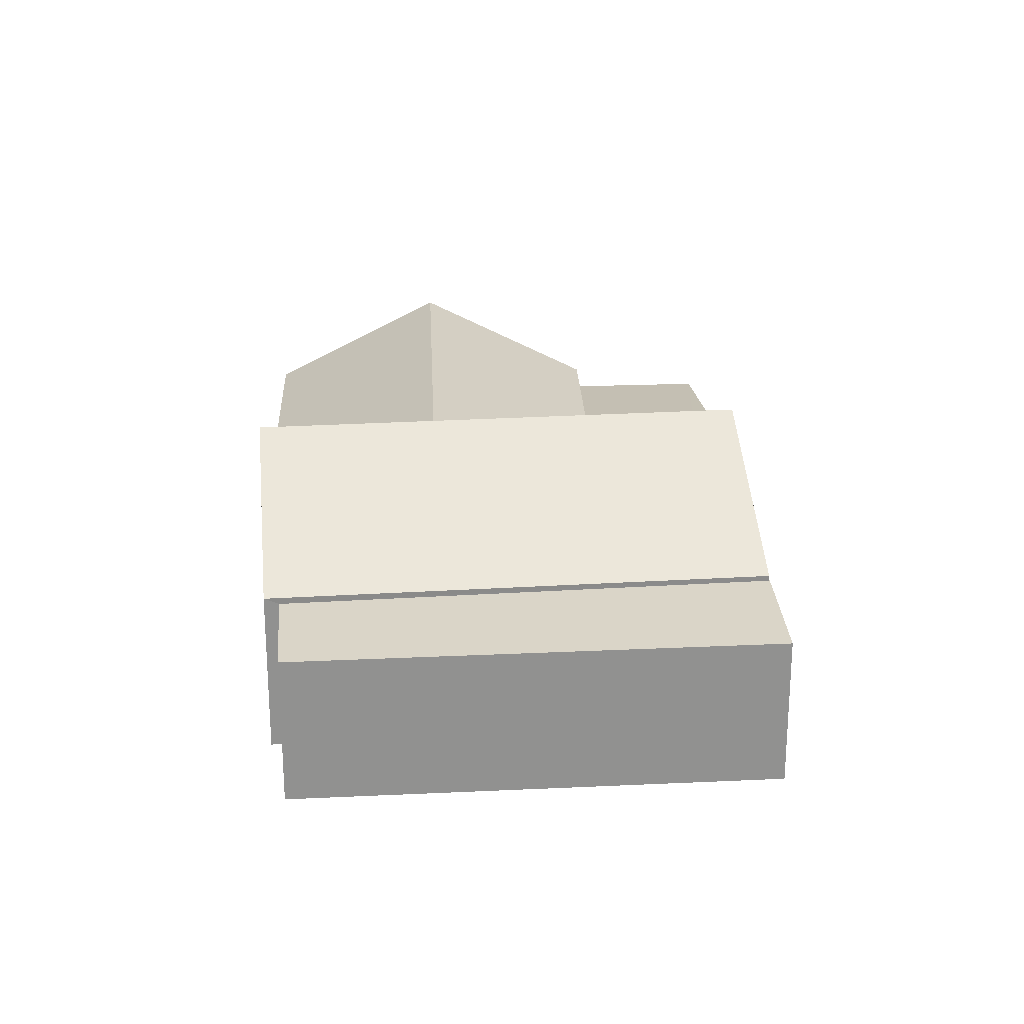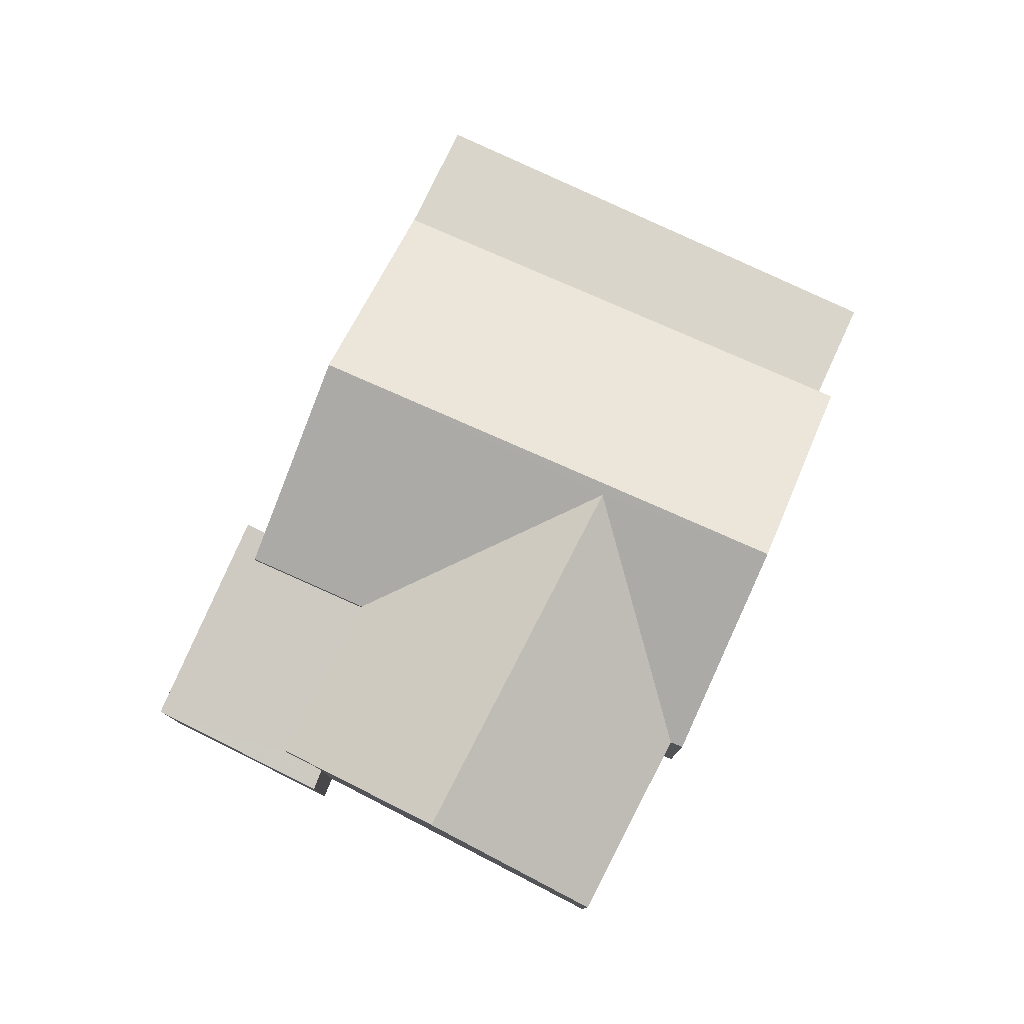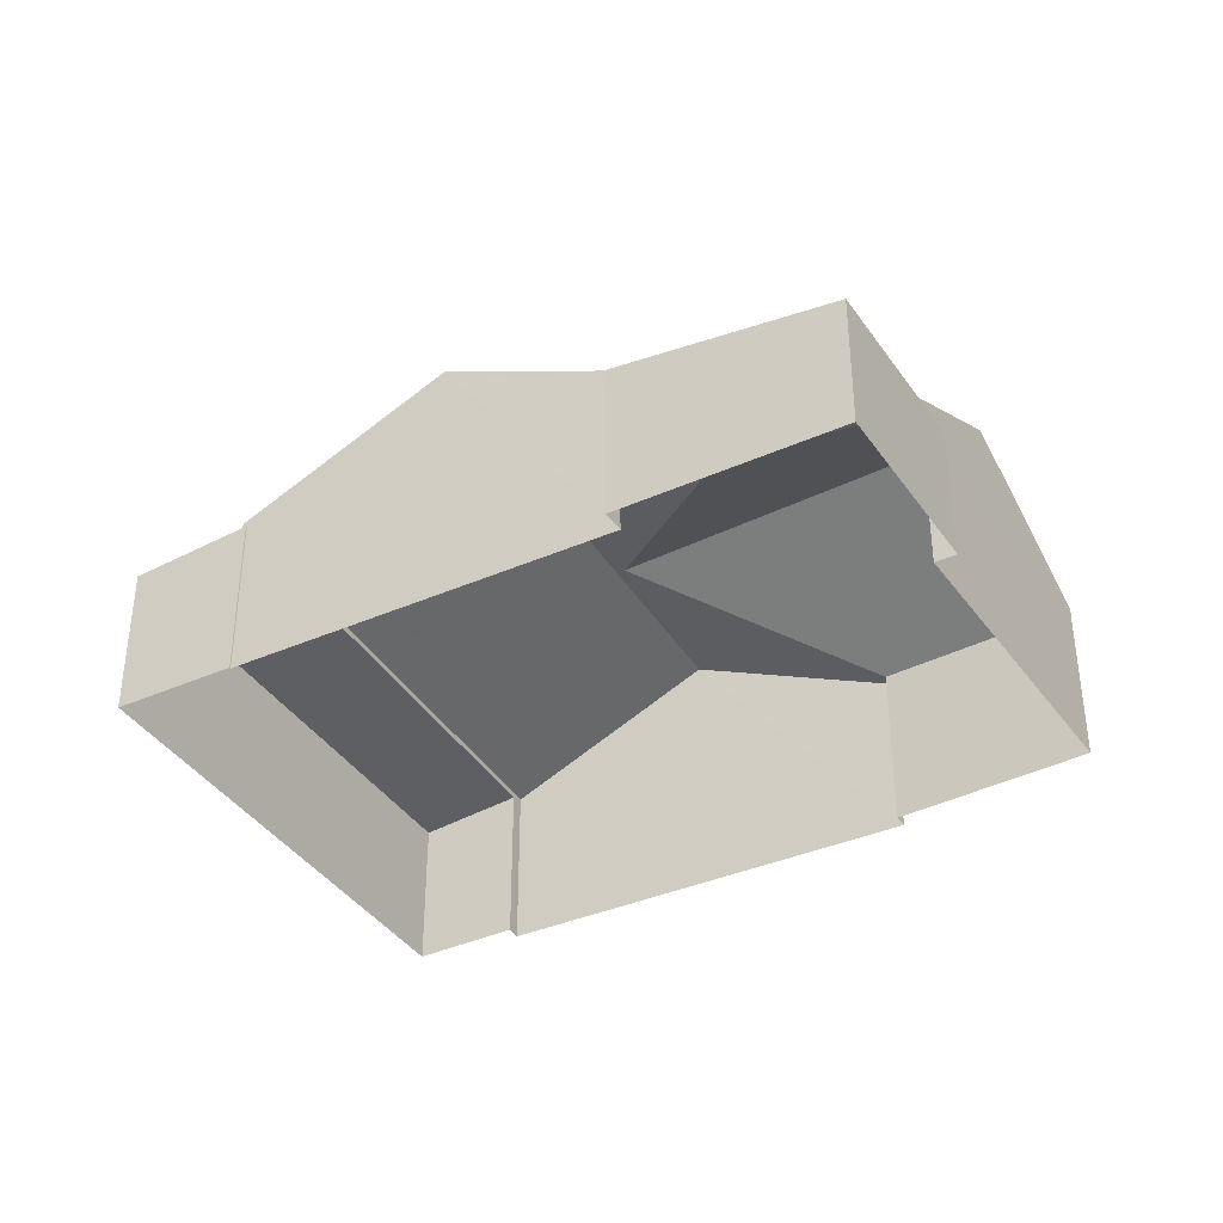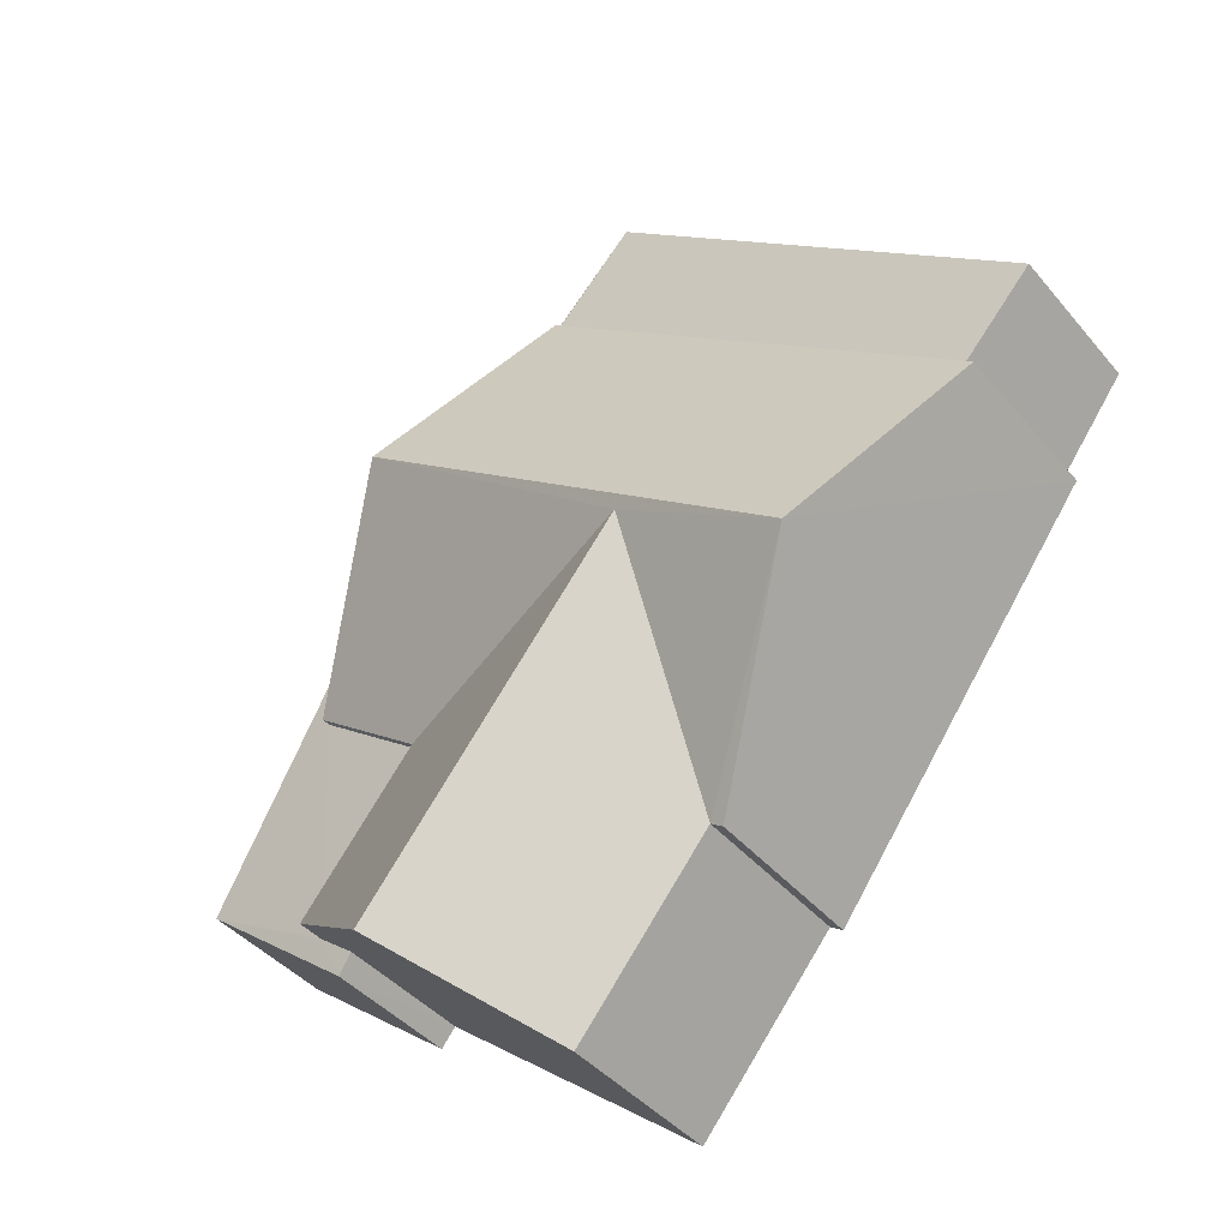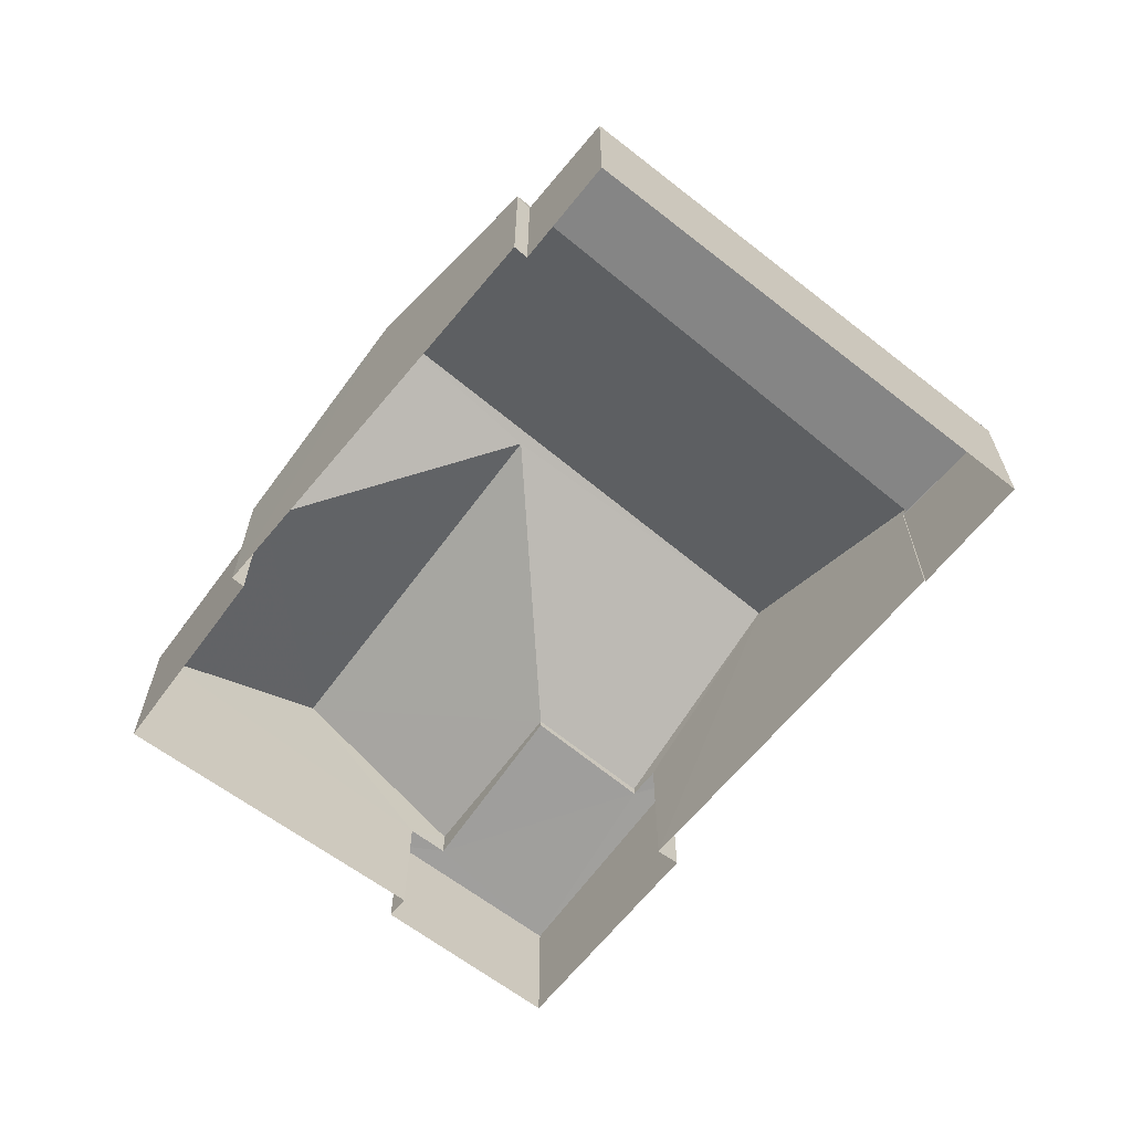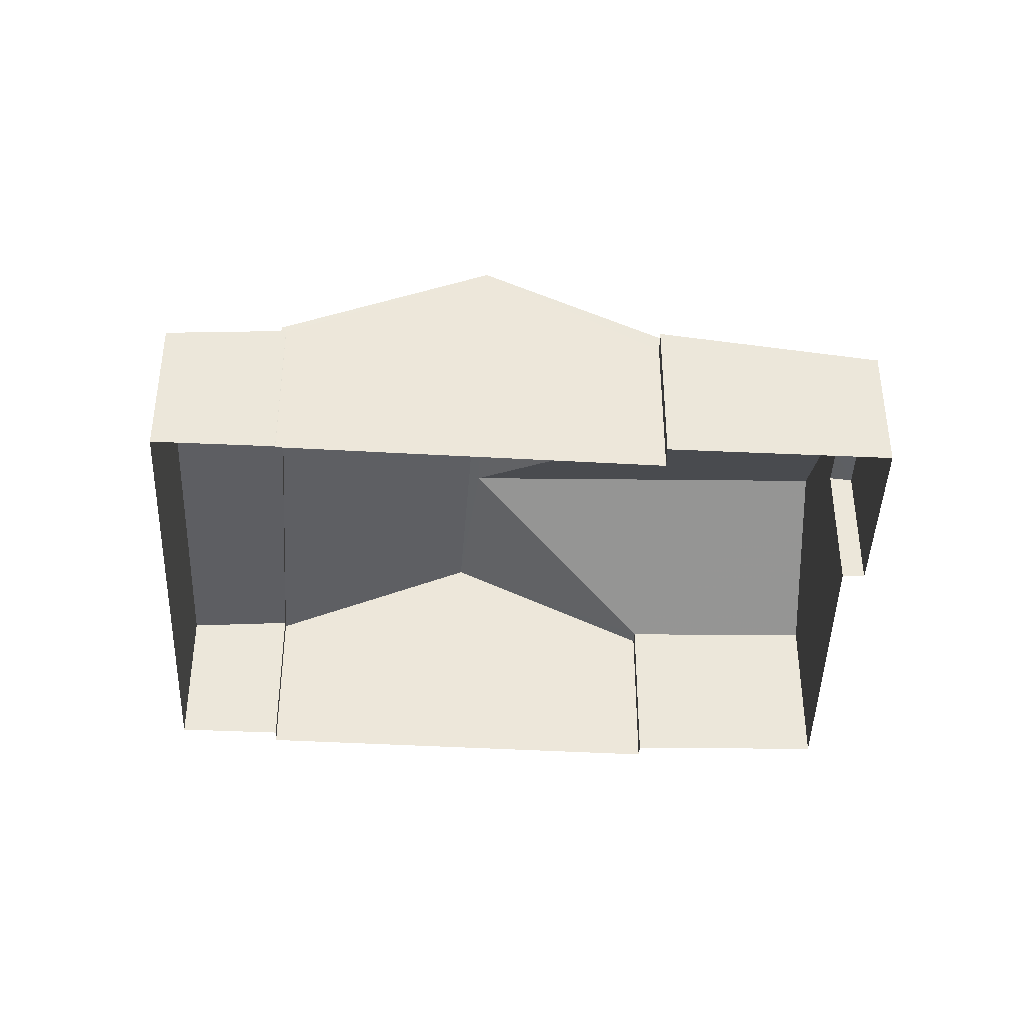
<metadata>
{"format":"obj","ext":"obj","renderer":"f3d","projection":"perspective","resolution":1024,"background":"white","views":[{"elev":24.6,"azim":138.6,"up":"+Z"},{"elev":79.0,"azim":-11.8,"up":"+Z"},{"elev":-38.6,"azim":-97.1,"up":"+Z"},{"elev":-40.8,"azim":35.8,"up":"+Y"},{"elev":-65.6,"azim":104.6,"up":"+Z"},{"elev":-40.6,"azim":-129.7,"up":"+Z"}]}
</metadata>
<code>
v -2.239e+05 -1.27e+05 17.82
v -2.239e+05 -1.27e+05 17.82
v -2.239e+05 -1.27e+05 17.82
v -2.239e+05 -1.27e+05 17.82
v -2.239e+05 -1.27e+05 17.82
v -2.239e+05 -1.27e+05 17.82
v -2.239e+05 -1.27e+05 17.82
v -2.239e+05 -1.27e+05 17.82
v -2.239e+05 -1.27e+05 17.82
v -2.239e+05 -1.27e+05 17.82
v -2.239e+05 -1.27e+05 17.82
v -2.239e+05 -1.27e+05 17.82
v -2.239e+05 -1.27e+05 17.82
v -2.239e+05 -1.27e+05 17.82
v -2.239e+05 -1.27e+05 20.74
v -2.239e+05 -1.27e+05 20.74
v -2.239e+05 -1.27e+05 20.67
v -2.239e+05 -1.27e+05 20.27
v -2.239e+05 -1.27e+05 20.68
v -2.239e+05 -1.27e+05 20.32
v -2.239e+05 -1.27e+05 20.27
v -2.239e+05 -1.27e+05 20.31
v -2.239e+05 -1.27e+05 20.83
v -2.239e+05 -1.27e+05 20.83
v -2.239e+05 -1.27e+05 22.57
v -2.239e+05 -1.27e+05 22.48
v -2.239e+05 -1.27e+05 22.57
v -2.239e+05 -1.27e+05 20.83
v -2.239e+05 -1.27e+05 20.83
v -2.239e+05 -1.27e+05 20.71
v -2.239e+05 -1.27e+05 20.56
v -2.239e+05 -1.27e+05 20.73
v -2.239e+05 -1.27e+05 20.56
v -2.239e+05 -1.27e+05 20.74
v -2.239e+05 -1.27e+05 20.74
v -2.239e+05 -1.27e+05 22.48
v -2.239e+05 -1.27e+05 20.83
v -2.239e+05 -1.27e+05 20.83
v -2.239e+05 -1.27e+05 20.83
v -2.239e+05 -1.27e+05 20.83
f 1 2 3
f 3 4 5
f 6 7 5
f 7 8 9
f 10 1 3
f 10 11 12
f 13 11 14
f 9 14 10
f 5 9 3
f 5 7 9
f 9 10 3
f 14 11 10
f 15 16 17
f 16 18 17
f 19 17 20
f 20 18 21
f 20 21 22
f 17 18 20
f 23 24 25
f 25 26 27
f 27 28 29
f 24 26 25
f 27 26 28
f 30 31 32
f 31 33 32
f 32 34 35
f 33 34 32
f 36 37 28
f 26 36 28
f 24 38 36
f 26 24 36
f 25 39 40
f 25 27 39
f 19 38 24
f 19 20 38
f 13 33 11
f 13 34 33
f 5 21 6
f 5 22 21
f 29 2 27
f 2 1 27
f 1 39 27
f 19 24 23
f 17 19 23
f 3 28 37
f 4 3 37
f 18 8 7
f 18 16 8
f 21 7 6
f 21 18 7
f 28 3 2
f 29 28 2
f 33 12 11
f 33 31 12
f 14 9 25
f 35 14 25
f 40 32 35
f 15 17 23
f 9 15 25
f 40 35 25
f 15 23 25
f 10 12 31
f 30 10 31
f 15 8 16
f 15 9 8
f 5 4 22
f 38 20 22
f 38 22 36
f 22 4 37
f 22 37 36
f 1 30 39
f 39 30 40
f 1 10 30
f 40 30 32
f 14 34 13
f 14 35 34

</code>
